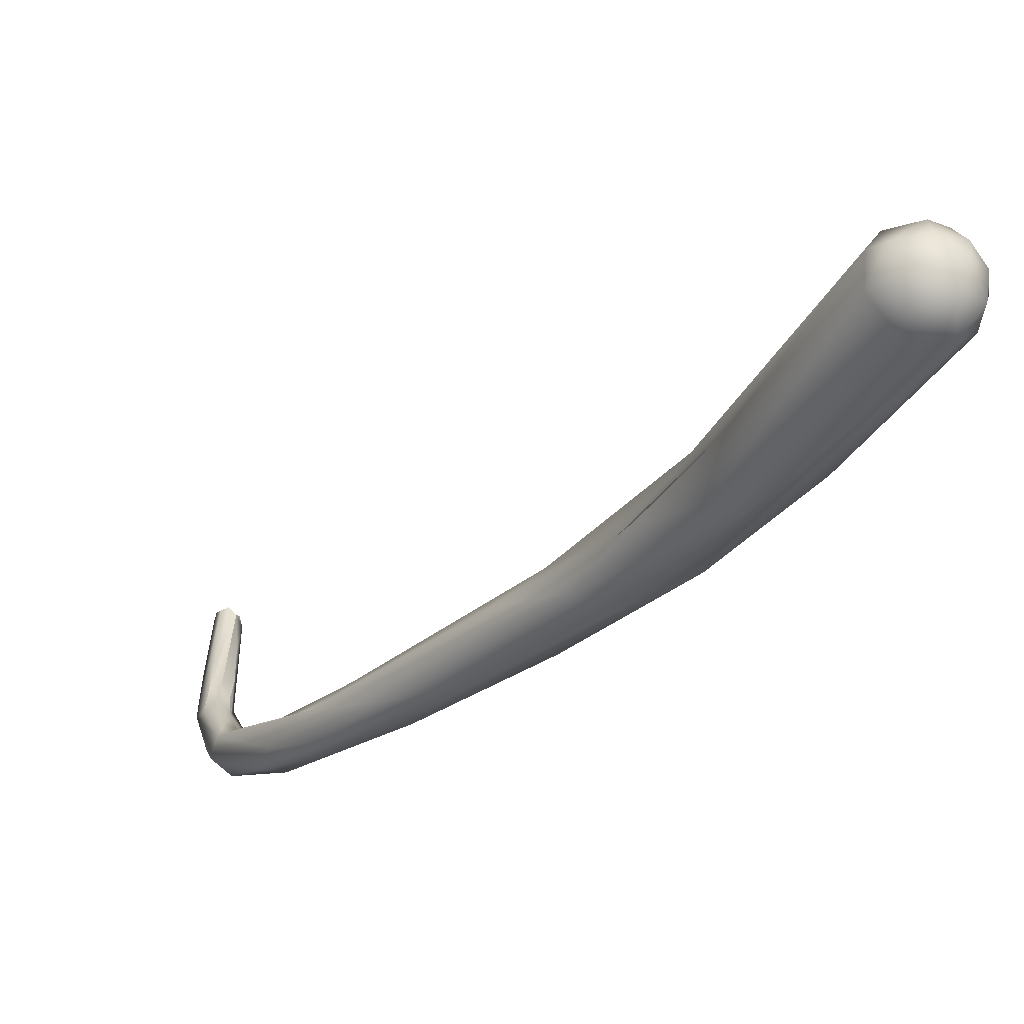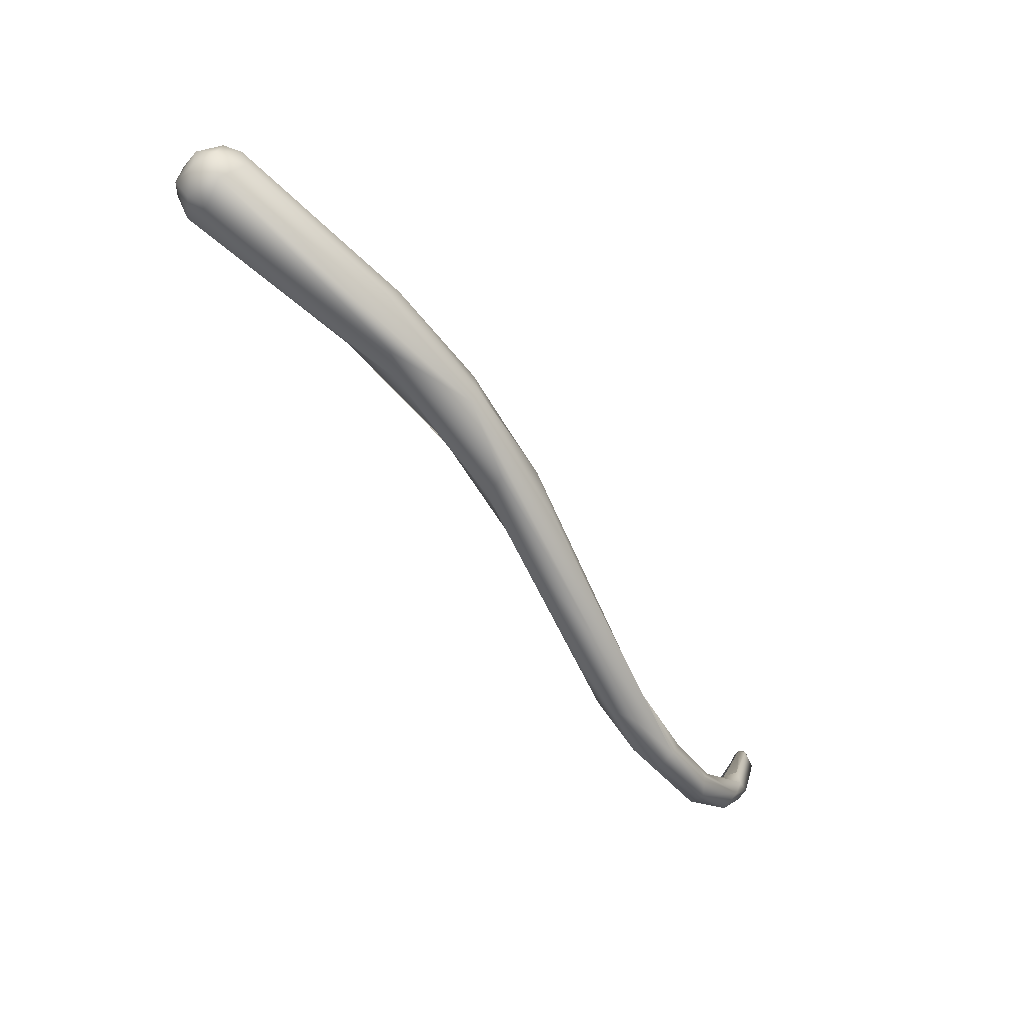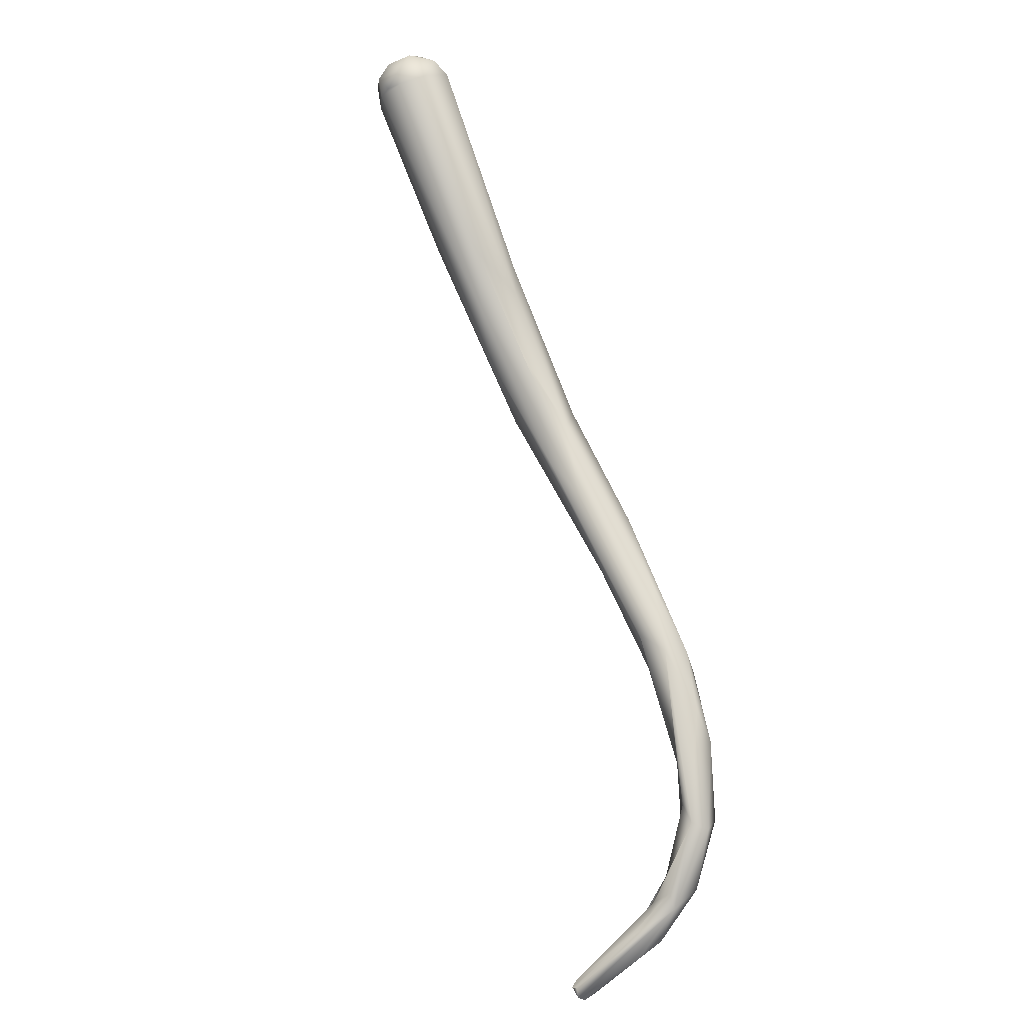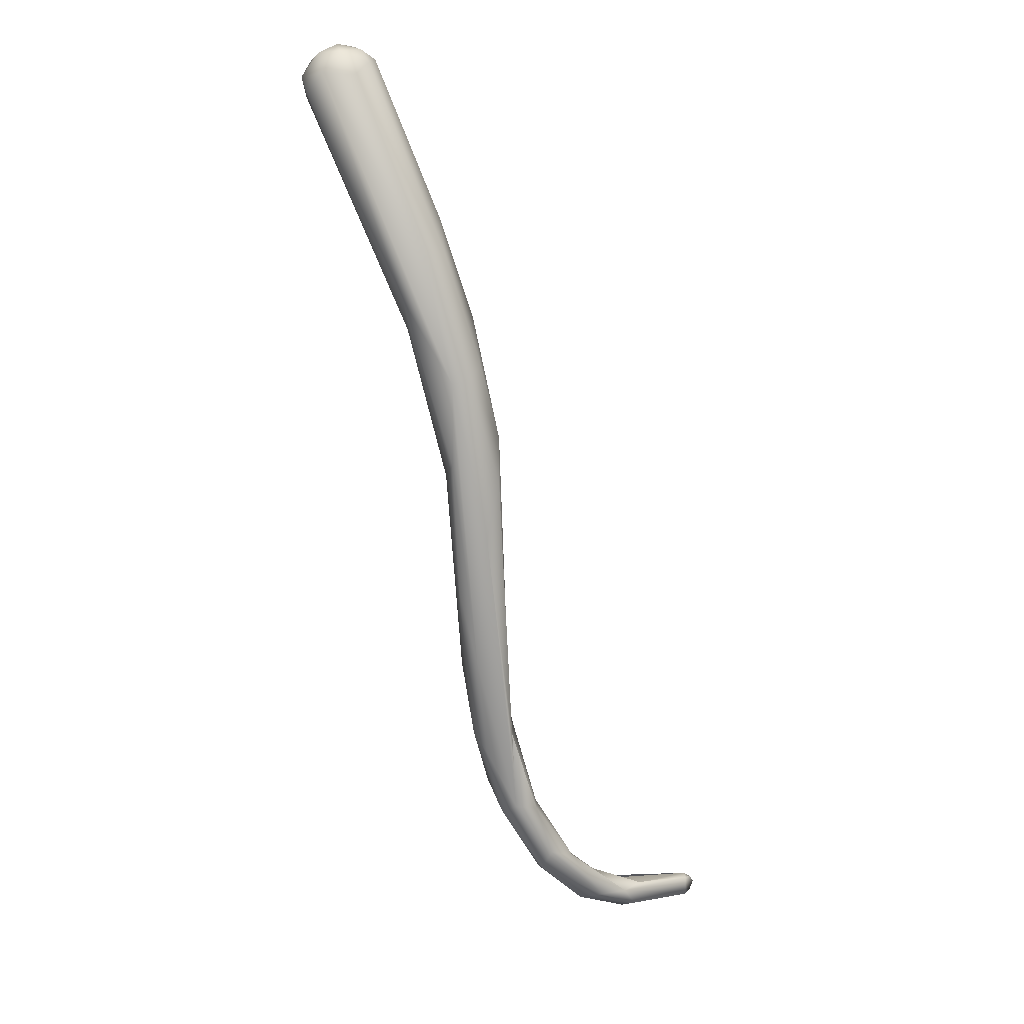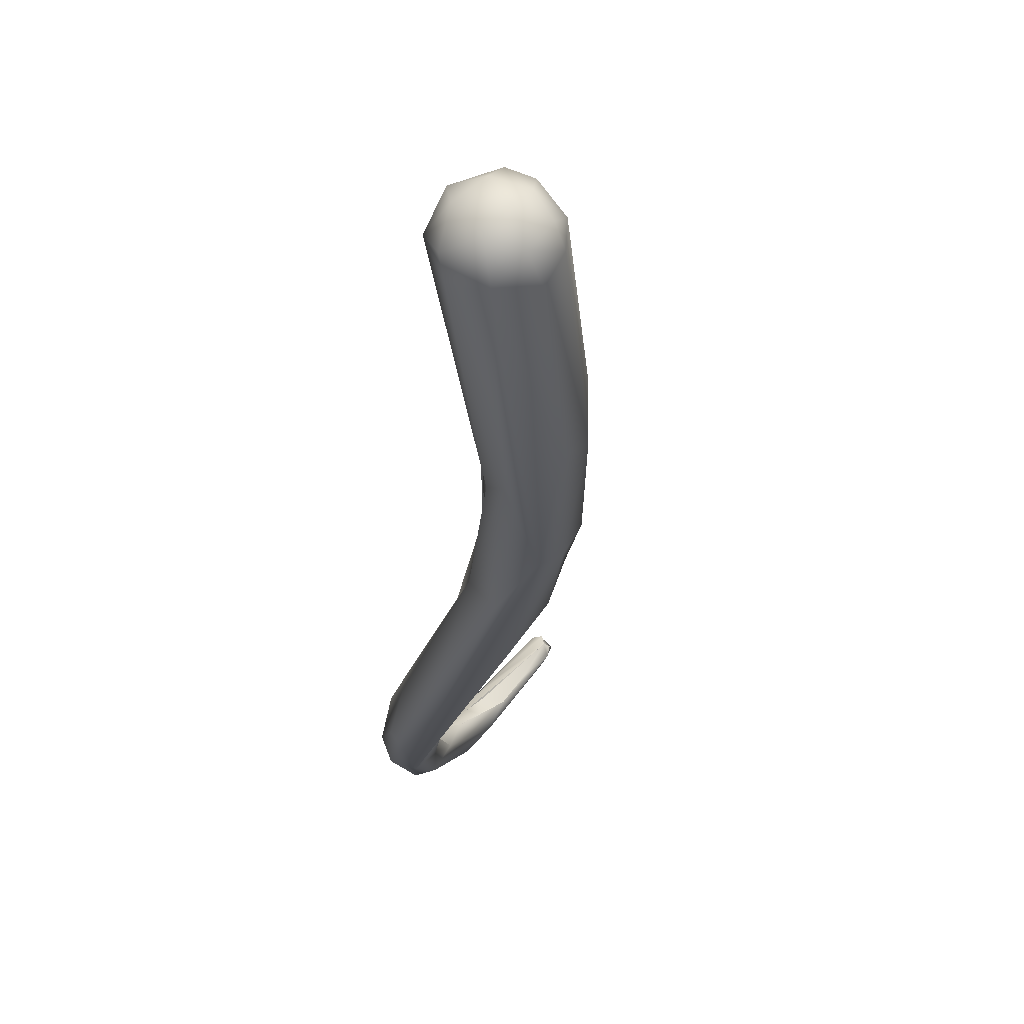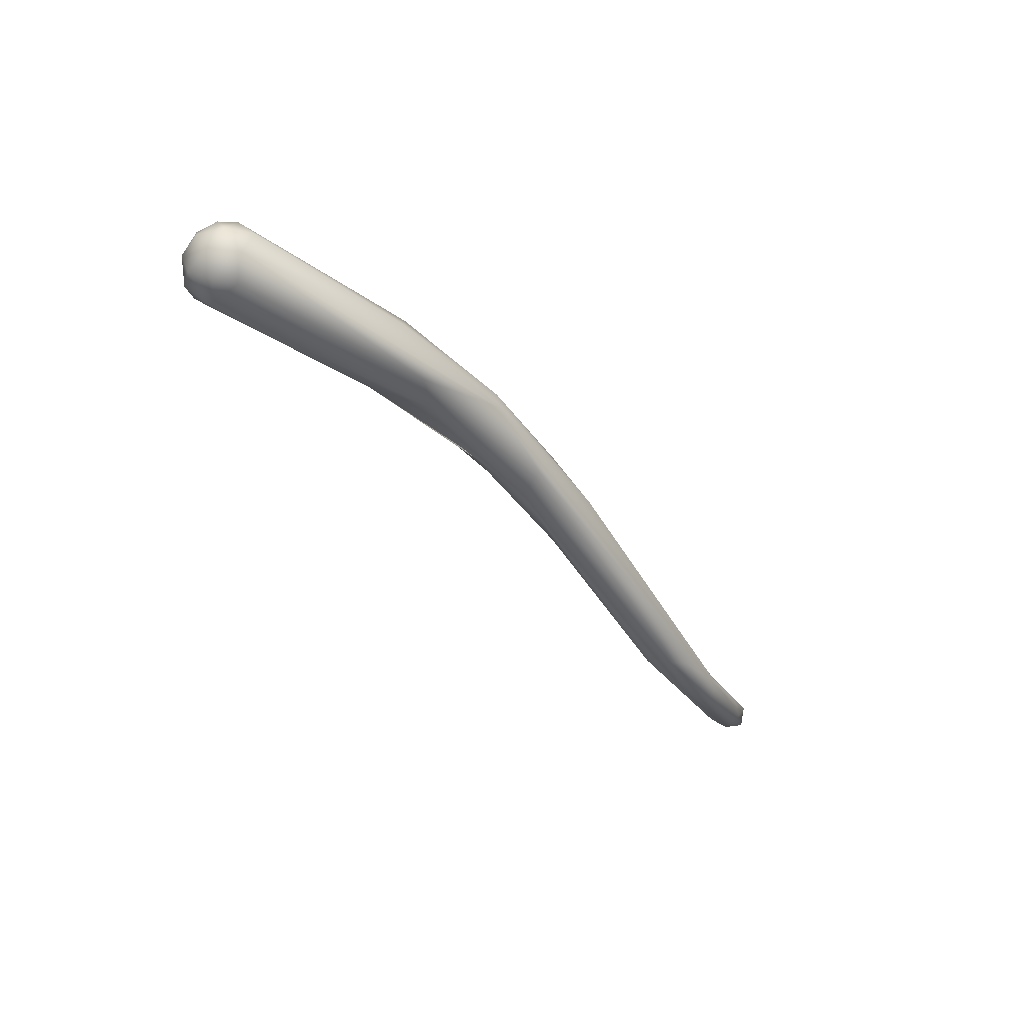
<metadata>
{"format":"obj","ext":"obj","renderer":"f3d","projection":"perspective","resolution":1024,"background":"white","views":[{"elev":14.3,"azim":123.3,"up":"+Z"},{"elev":42.9,"azim":133.7,"up":"+Y"},{"elev":-41.2,"azim":60.5,"up":"+Y"},{"elev":47.4,"azim":-179.8,"up":"+Y"},{"elev":9.3,"azim":157.5,"up":"+Z"},{"elev":41.4,"azim":104.5,"up":"+Y"}]}
</metadata>
<code>
o FJ2990.obj_grp1.1632
v -0.3603 -0.7564 5.708
v -0.358 -0.7535 5.705
v -0.3624 -0.7597 5.707
v -0.3248 -0.7319 5.684
v -0.358 -0.7604 5.7
v -0.3301 -0.7428 5.684
v -0.3606 -0.7635 5.704
v -0.3603 -0.7564 5.708
v -0.3577 -0.7559 5.71
v -0.3587 -0.7604 5.711
v -0.3572 -0.7652 5.709
v -0.3604 -0.7635 5.704
v -0.3458 -0.7466 5.7
v -0.3329 -0.7377 5.692
v -0.3587 -0.7603 5.712
v -0.3553 -0.7614 5.711
v -0.3303 -0.7451 5.699
v -0.3565 -0.7659 5.706
v -0.3317 -0.7521 5.691
v -0.3241 -0.745 5.684
v -0.3246 -0.7368 5.695
v -0.3329 -0.7377 5.692
v -0.3196 -0.7295 5.691
v -0.3085 -0.7363 5.686
v -0.3152 -0.731 5.692
v -0.3181 -0.7372 5.694
v -0.313 -0.7252 5.678
v -0.3082 -0.72 5.69
v -0.302 -0.7268 5.677
v -0.237 -0.4426 5.836
v -0.2269 -0.4371 5.833
v -0.2529 -0.4831 5.806
v -0.234 -0.4362 5.855
v -0.2491 -0.4717 5.827
v -0.2612 -0.5137 5.79
v -0.2329 -0.4486 5.858
v -0.2586 -0.5185 5.798
v -0.2474 -0.4837 5.798
v -0.2402 -0.4846 5.795
v -0.2445 -0.4983 5.821
v -0.2613 -0.5271 5.774
v -0.2559 -0.5457 5.755
v -0.2618 -0.5926 5.749
v -0.2655 -0.6089 5.73
v -0.2978 -0.7034 5.686
v -0.2871 -0.6919 5.681
v -0.2823 -0.7054 5.691
v -0.2826 -0.6967 5.695
v -0.3061 -0.7305 5.69
v -0.2028 -0.38 5.894
v -0.197 -0.3802 5.885
v -0.1825 -0.3792 5.885
v -0.1941 -0.4028 5.911
v -0.2299 -0.4837 5.834
v -0.249 -0.546 5.785
v -0.2401 -0.5178 5.776
v -0.2513 -0.5984 5.724
v -0.2676 -0.6343 5.71
v -0.2576 -0.6275 5.731
v -0.2673 -0.6366 5.721
v -0.2795 -0.6709 5.693
v -0.2678 -0.6348 5.71
v -0.2698 -0.665 5.689
v -0.279 -0.6731 5.699
v -0.2765 -0.6794 5.701
v -0.2827 -0.6996 5.677
v -0.2808 -0.7075 5.683
v -0.205 -0.384 5.902
v -0.1991 -0.3784 5.901
v -0.1991 -0.3898 5.911
v -0.2056 -0.3956 5.906
v -0.2178 -0.4579 5.822
v -0.2329 -0.5102 5.804
v -0.2132 -0.4632 5.845
v -0.2194 -0.4737 5.82
v -0.2305 -0.5031 5.81
v -0.2366 -0.5304 5.782
v -0.2429 -0.5714 5.744
v -0.246 -0.5641 5.77
v -0.2436 -0.6074 5.732
v -0.2493 -0.6348 5.711
v -0.2556 -0.6399 5.703
v -0.2629 -0.6718 5.691
v -0.2506 -0.6378 5.722
v -0.2558 -0.6615 5.703
v -0.1949 -0.3822 5.909
v -0.1917 -0.3929 5.914
v -0.188 -0.3786 5.906
v -0.1902 -0.3746 5.895
v -0.1804 -0.4049 5.907
v -0.1874 -0.404 5.911
v -0.1852 -0.3878 5.912
v -0.1753 -0.3878 5.906
v -0.1781 -0.3976 5.91
v -0.18 -0.3779 5.898
v -0.172 -0.3879 5.894
v -0.1748 -0.3902 5.885
v -0.1729 -0.4009 5.897
f 1 2 3
f 4 5 2
f 4 6 5
f 2 7 3
f 2 5 7
f 8 9 2
f 3 10 9
f 3 9 8
f 3 7 12
f 14 13 9
f 9 13 2
f 3 11 10
f 11 16 10
f 17 9 15
f 16 17 15
f 11 3 12
f 18 11 12
f 18 12 5
f 19 18 20
f 18 5 20
f 19 11 18
f 20 5 6
f 14 9 21
f 2 22 4
f 14 21 23
f 2 13 22
f 16 24 17
f 16 11 24
f 24 11 19
f 25 23 21
f 22 28 4
f 26 25 9
f 17 26 9
f 27 6 4
f 27 29 6
f 19 20 24
f 29 20 6
f 33 30 34
f 36 34 37
f 30 32 34
f 32 35 34
f 35 37 34
f 32 38 35
f 38 41 35
f 38 42 41
f 39 42 38
f 40 37 43
f 35 44 37
f 44 43 37
f 41 44 35
f 45 46 27
f 45 27 4
f 28 45 4
f 25 47 28
f 28 47 48
f 29 27 66
f 26 49 25
f 28 23 25
f 47 25 49
f 47 49 24
f 24 49 17
f 20 29 24
f 51 30 50
f 33 34 36
f 50 30 33
f 30 51 31
f 31 52 39
f 53 36 40
f 38 32 30
f 30 31 38
f 40 36 37
f 38 31 39
f 39 56 57
f 40 43 55
f 42 39 57
f 42 58 41
f 41 58 44
f 43 44 60
f 60 58 61
f 44 58 60
f 62 63 61
f 61 64 60
f 64 61 45
f 46 61 63
f 64 45 65
f 45 61 46
f 48 65 45
f 48 45 28
f 66 27 46
f 24 67 47
f 67 24 29
f 68 69 50
f 68 50 33
f 68 33 71
f 68 71 70
f 71 33 36
f 31 51 52
f 71 36 53
f 54 53 40
f 39 72 56
f 54 73 74
f 76 75 74
f 77 56 72
f 75 76 77
f 55 54 40
f 54 55 73
f 76 73 77
f 72 75 77
f 77 78 56
f 73 55 79
f 73 79 77
f 77 80 78
f 56 78 57
f 55 43 59
f 78 81 57
f 59 79 55
f 81 82 57
f 42 63 58
f 60 59 43
f 63 42 57
f 63 57 82
f 59 60 65
f 62 58 63
f 83 63 82
f 60 64 65
f 65 48 84
f 48 47 84
f 83 66 63
f 83 67 66
f 85 67 83
f 85 47 67
f 84 47 85
f 63 66 46
f 66 67 29
f 87 86 70
f 69 68 86
f 86 68 70
f 69 89 50
f 69 88 89
f 69 86 88
f 89 51 50
f 51 89 52
f 70 71 53
f 90 91 53
f 54 90 53
f 74 90 54
f 78 80 81
f 77 79 84
f 77 84 80
f 84 79 59
f 80 84 85
f 85 81 80
f 59 65 84
f 83 81 85
f 81 83 82
f 86 92 88
f 86 87 92
f 92 94 93
f 88 95 89
f 92 93 88
f 88 93 95
f 89 95 52
f 95 96 52
f 53 87 70
f 87 53 91
f 94 92 87
f 91 94 87
f 72 52 97
f 52 72 39
f 90 74 98
f 74 75 98
f 96 97 52
f 96 95 93
f 90 94 91
f 96 93 98
f 93 94 98
f 98 94 90
f 98 75 97
f 96 98 97
f 97 75 72

</code>
